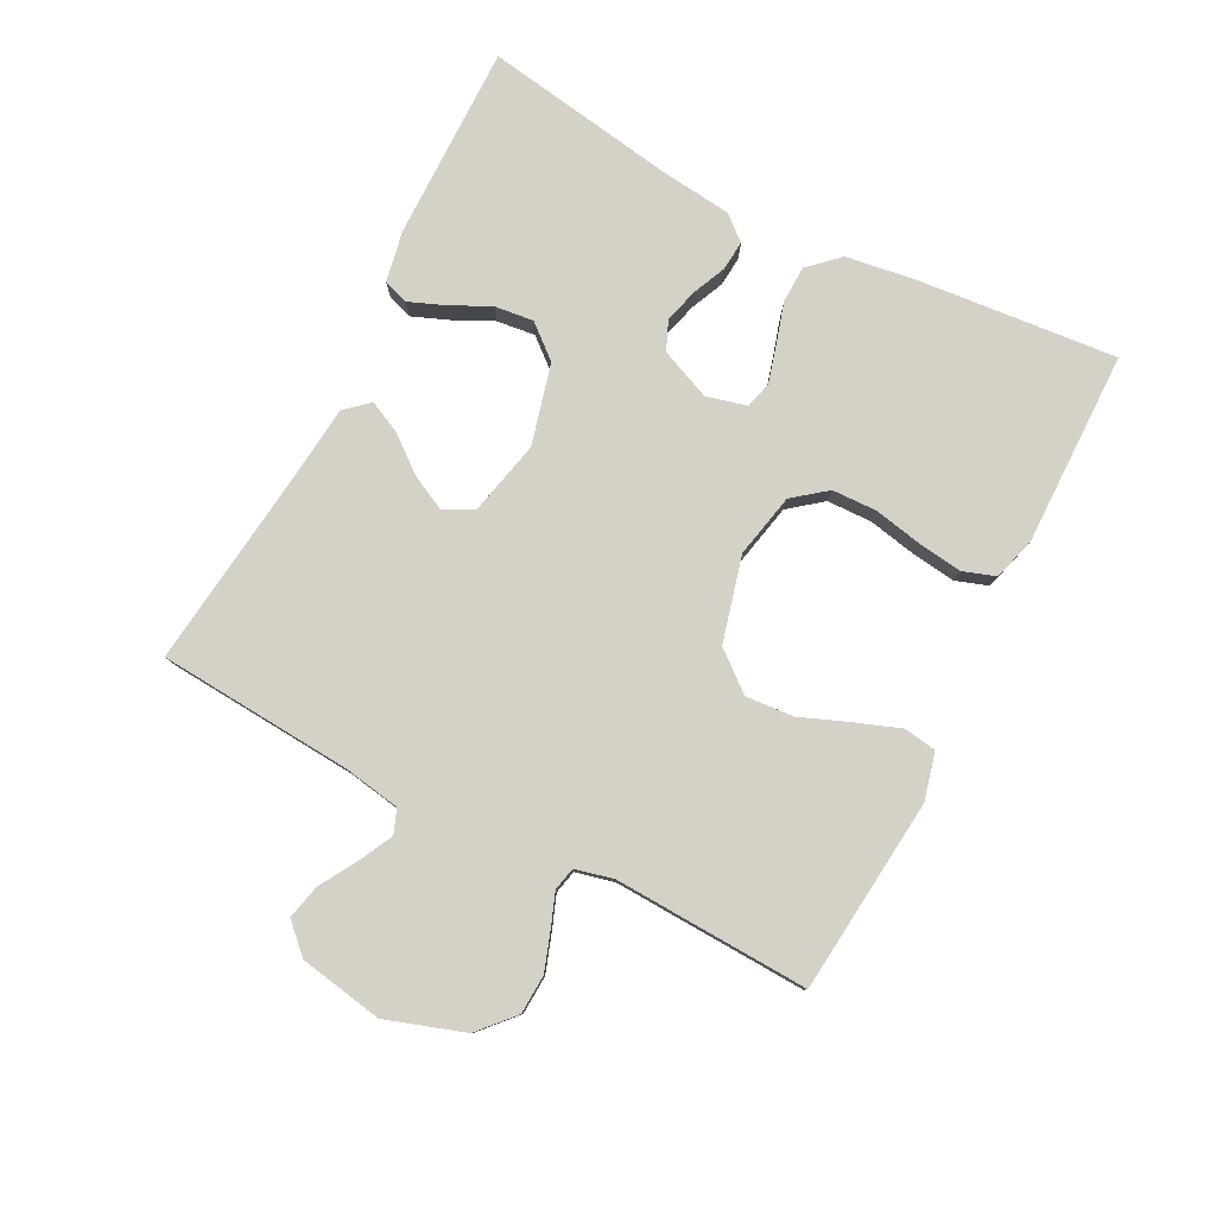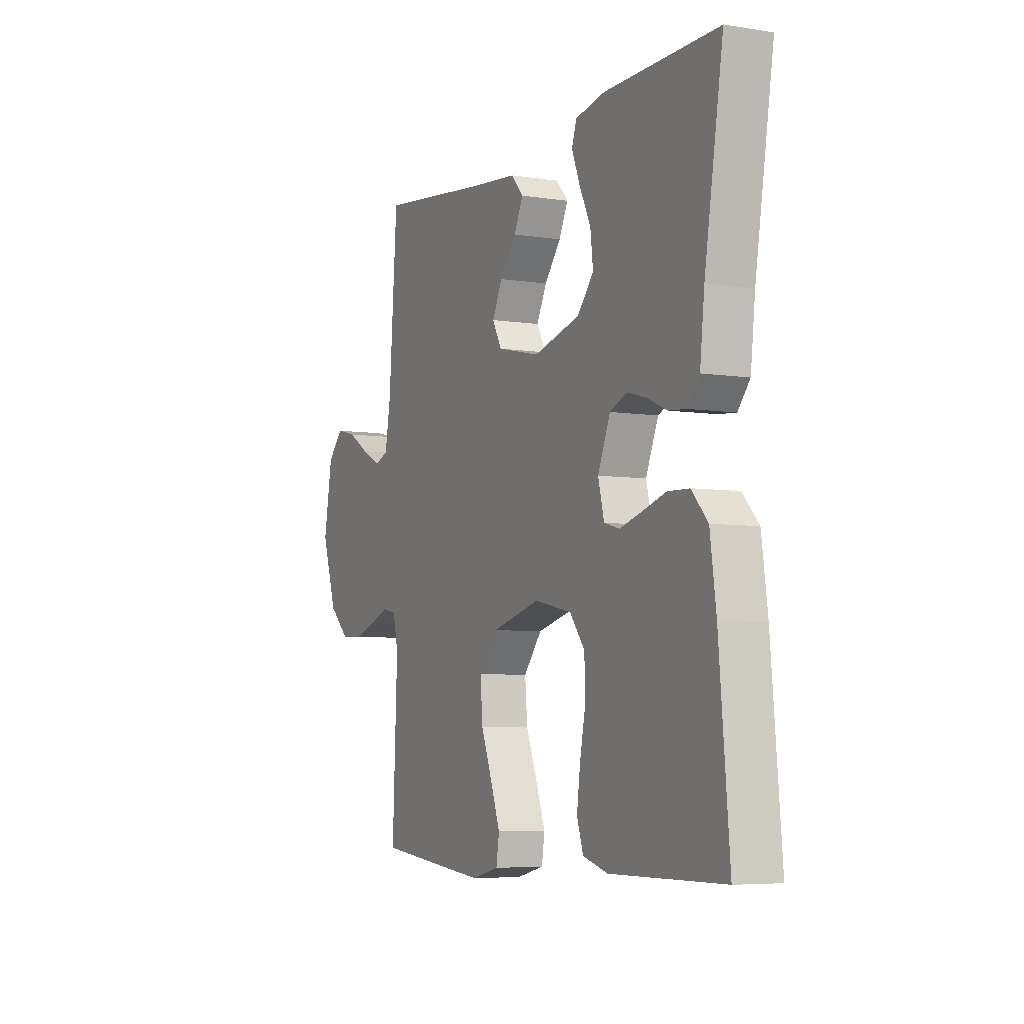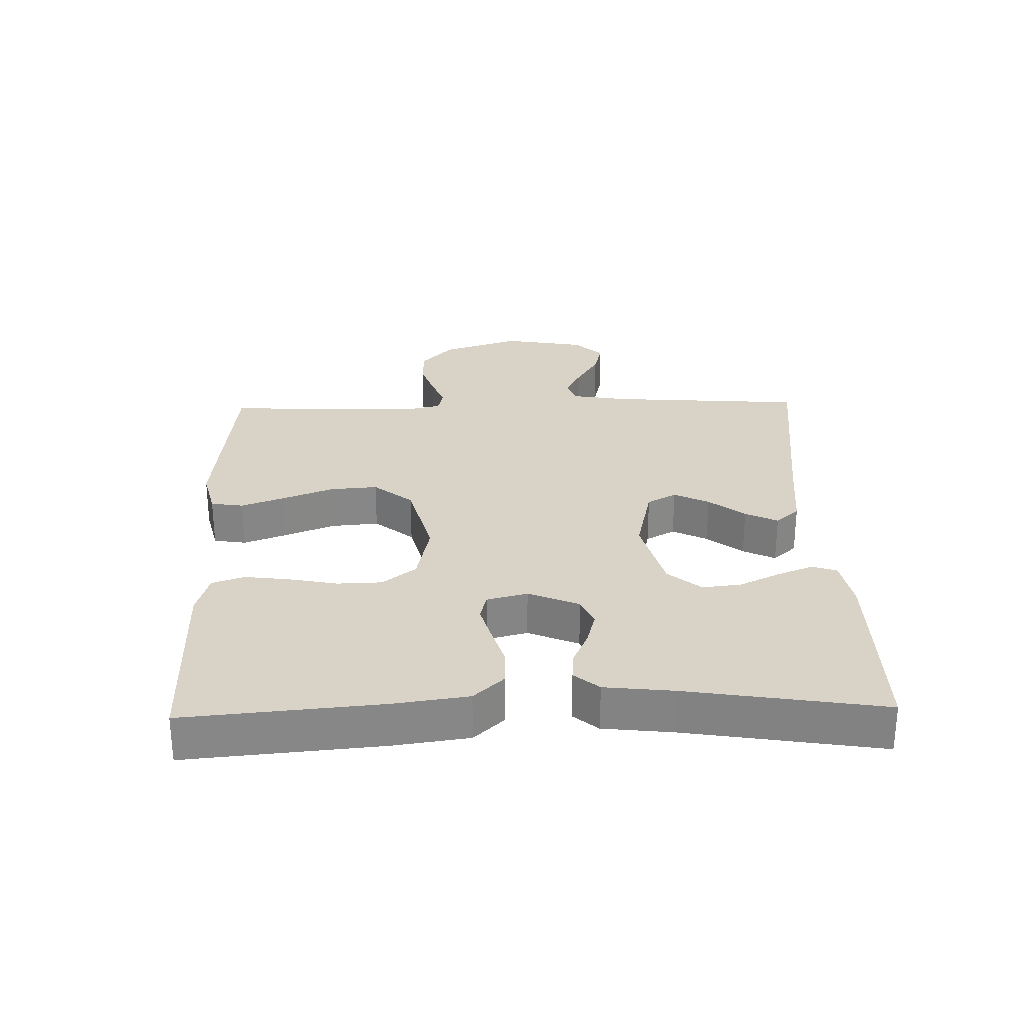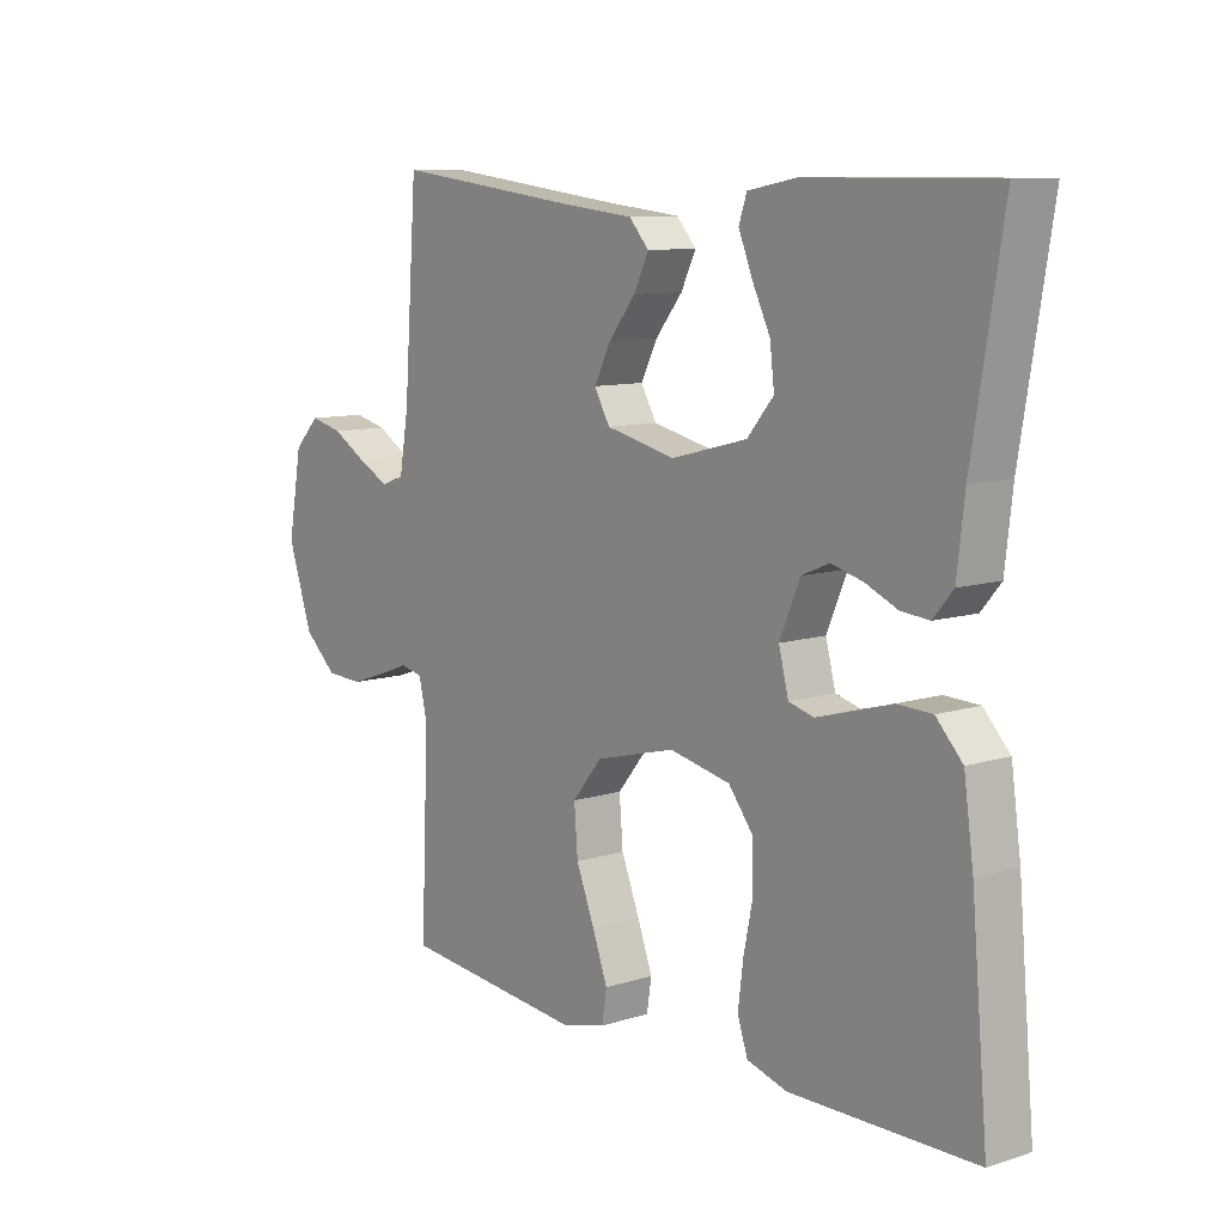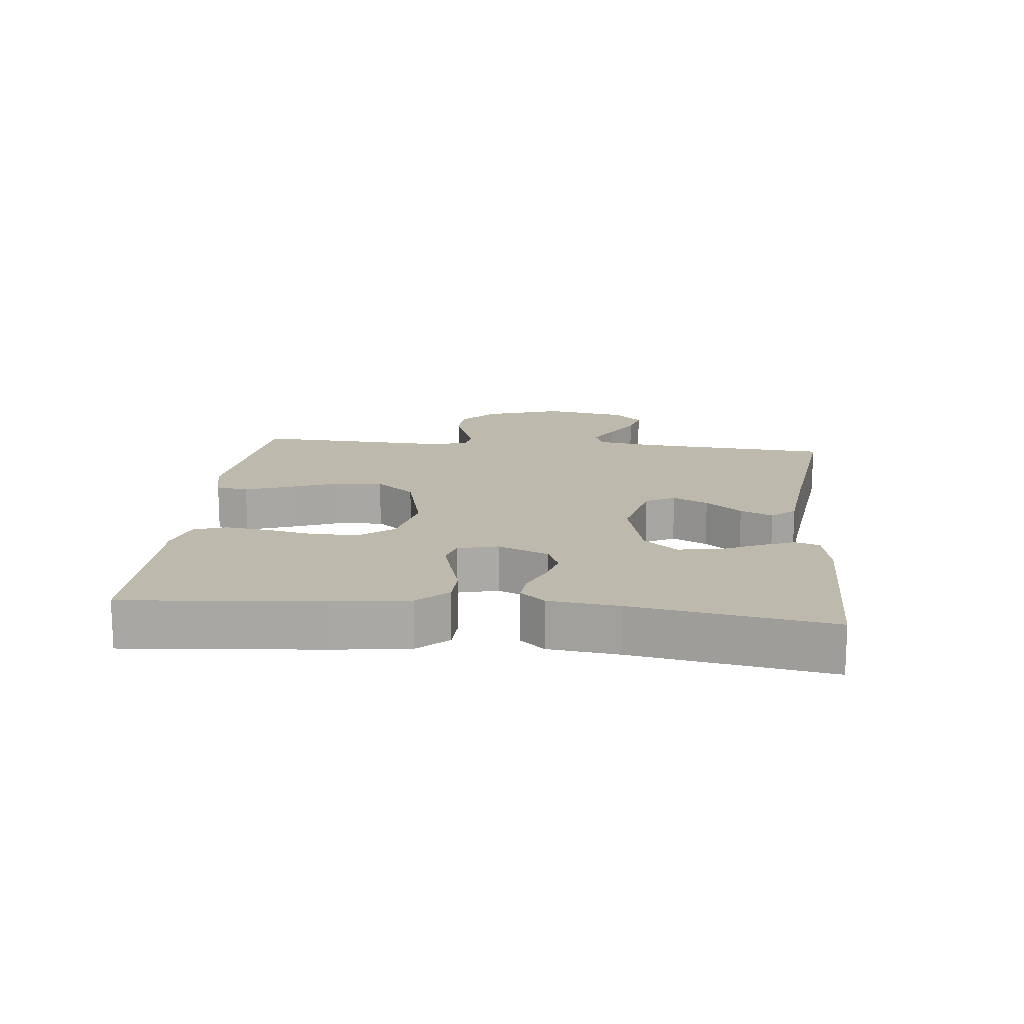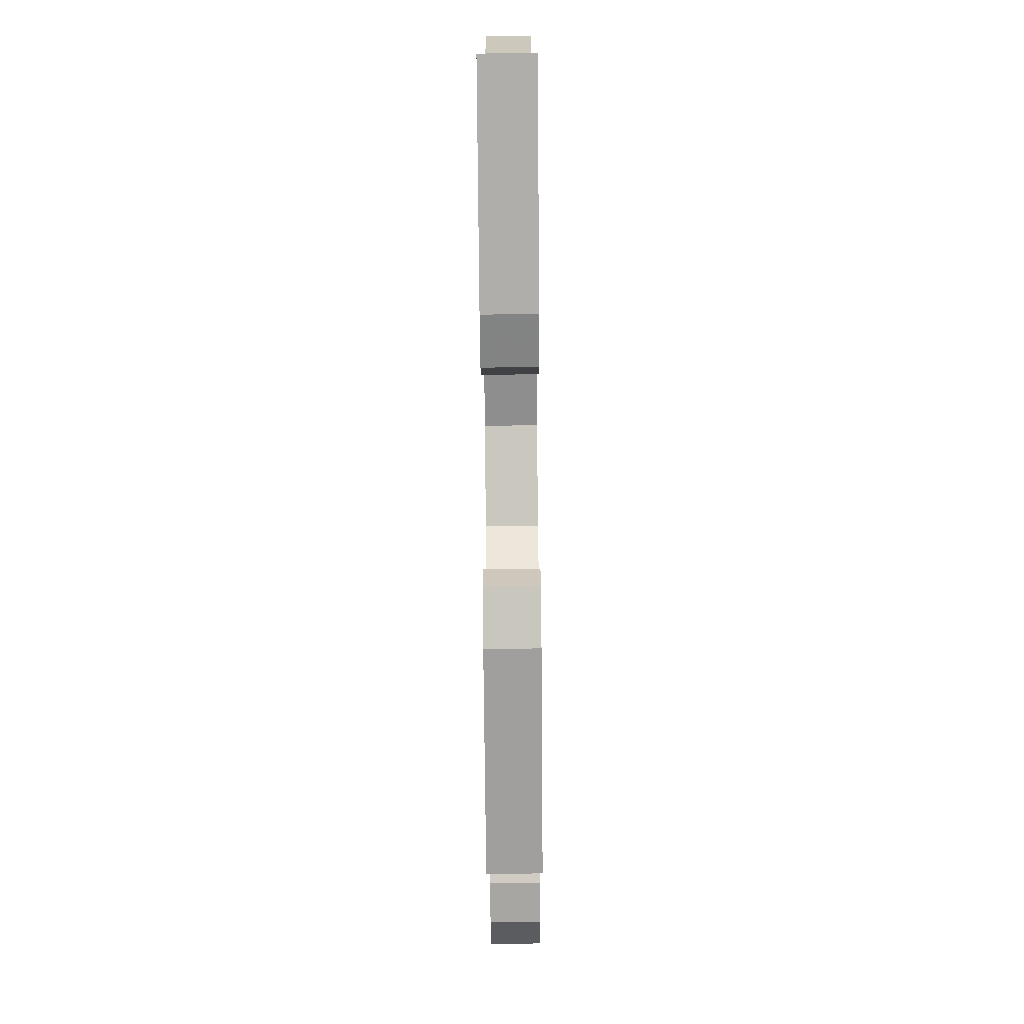
<metadata>
{"format":"obj","ext":"obj","renderer":"f3d","projection":"perspective","resolution":1024,"background":"white","views":[{"elev":79.8,"azim":117.2,"up":"+Y"},{"elev":-5.8,"azim":-115.5,"up":"+Z"},{"elev":28.1,"azim":-91.5,"up":"+Y"},{"elev":9.9,"azim":-129.0,"up":"+Z"},{"elev":15.1,"azim":-83.9,"up":"+Y"},{"elev":-77.0,"azim":-89.5,"up":"+Z"}]}
</metadata>
<code>
v -0.5 0.07 0.5
v -0.2 0.07 0.498
v -0.121 0.07 0.483
v -0.108 0.07 0.445
v -0.13 0.07 0.39
v -0.16 0.07 0.328
v -0.167 0.07 0.268
v -0.124 0.07 0.217
v 0 0.07 0.185
v 0.114 0.07 0.211
v 0.139 0.07 0.256
v 0.112 0.07 0.31
v 0.068 0.07 0.365
v 0.044 0.07 0.415
v 0.076 0.07 0.451
v 0.2 0.07 0.464
v 0.5 0.07 0.5
v 0.522 0.07 0.2
v 0.537 0.07 0.113
v 0.574 0.07 0.099
v 0.625 0.07 0.125
v 0.682 0.07 0.159
v 0.736 0.07 0.172
v 0.778 0.07 0.129
v 0.801 0.07 0
v 0.761 0.07 -0.12
v 0.707 0.07 -0.169
v 0.647 0.07 -0.172
v 0.588 0.07 -0.152
v 0.537 0.07 -0.133
v 0.501 0.07 -0.141
v 0.487 0.07 -0.2
v 0.5 0.07 -0.5
v 0.2 0.07 -0.53
v 0.127 0.07 -0.512
v 0.119 0.07 -0.462
v 0.144 0.07 -0.394
v 0.174 0.07 -0.318
v 0.18 0.07 -0.244
v 0.131 0.07 -0.184
v 0 0.07 -0.15
v -0.099 0.07 -0.171
v -0.139 0.07 -0.222
v -0.141 0.07 -0.291
v -0.126 0.07 -0.365
v -0.117 0.07 -0.434
v -0.134 0.07 -0.484
v -0.2 0.07 -0.503
v -0.5 0.07 -0.5
v -0.473 0.07 -0.2
v -0.457 0.07 -0.086
v -0.414 0.07 -0.04
v -0.357 0.07 -0.038
v -0.294 0.07 -0.057
v -0.236 0.07 -0.073
v -0.195 0.07 -0.062
v -0.179 0.07 0
v -0.212 0.07 0.078
v -0.257 0.07 0.097
v -0.309 0.07 0.083
v -0.361 0.07 0.06
v -0.407 0.07 0.056
v -0.439 0.07 0.094
v -0.451 0.07 0.2
v -0.5 0 0.5
v -0.2 0 0.498
v -0.121 0 0.483
v -0.108 0 0.445
v -0.13 0 0.39
v -0.16 0 0.328
v -0.167 0 0.268
v -0.124 0 0.217
v 0 0 0.185
v 0.114 0 0.211
v 0.139 0 0.256
v 0.112 0 0.31
v 0.068 0 0.365
v 0.044 0 0.415
v 0.076 0 0.451
v 0.2 0 0.464
v 0.5 0 0.5
v 0.522 0 0.2
v 0.537 0 0.113
v 0.574 0 0.099
v 0.625 0 0.125
v 0.682 0 0.159
v 0.736 0 0.172
v 0.778 0 0.129
v 0.801 0 0
v 0.761 0 -0.12
v 0.707 0 -0.169
v 0.647 0 -0.172
v 0.588 0 -0.152
v 0.537 0 -0.133
v 0.501 0 -0.141
v 0.487 0 -0.2
v 0.5 0 -0.5
v 0.2 0 -0.53
v 0.127 0 -0.512
v 0.119 0 -0.462
v 0.144 0 -0.394
v 0.174 0 -0.318
v 0.18 0 -0.244
v 0.131 0 -0.184
v 0 0 -0.15
v -0.099 0 -0.171
v -0.139 0 -0.222
v -0.141 0 -0.291
v -0.126 0 -0.365
v -0.117 0 -0.434
v -0.134 0 -0.484
v -0.2 0 -0.503
v -0.5 0 -0.5
v -0.473 0 -0.2
v -0.457 0 -0.086
v -0.414 0 -0.04
v -0.357 0 -0.038
v -0.294 0 -0.057
v -0.236 0 -0.073
v -0.195 0 -0.062
v -0.179 0 0
v -0.212 0 0.078
v -0.257 0 0.097
v -0.309 0 0.083
v -0.361 0 0.06
v -0.407 0 0.056
v -0.439 0 0.094
v -0.451 0 0.2
f 61 62 63 64
f 60 61 64 1
f 59 60 1 2
f 58 59 2
f 57 58 2
f 51 52 53 54
f 51 54 55
f 50 51 55
f 49 50 55 56
f 47 48 49 56
f 44 45 46 47
f 35 36 37 38
f 33 34 35 38
f 32 33 38 39
f 31 32 39 40
f 27 28 29 30
f 25 26 27 30
f 21 22 23 24
f 20 21 24 25
f 19 20 25 30
f 16 17 18
f 12 13 14 15
f 11 12 15 16
f 3 4 5 6
f 2 3 6
f 2 6 7
f 57 2 7
f 44 47 56 57
f 43 44 57 7
f 42 43 7 8
f 41 42 8 9
f 40 41 9 10
f 31 40 10 11
f 18 19 30 31
f 11 16 18 31
f 128 127 126 125
f 65 128 125 124
f 66 65 124 123
f 66 123 122
f 66 122 121
f 118 117 116 115
f 119 118 115
f 119 115 114
f 120 119 114 113
f 120 113 112 111
f 111 110 109 108
f 102 101 100 99
f 102 99 98 97
f 103 102 97 96
f 104 103 96 95
f 94 93 92 91
f 94 91 90 89
f 88 87 86 85
f 89 88 85 84
f 94 89 84 83
f 82 81 80
f 79 78 77 76
f 80 79 76 75
f 70 69 68 67
f 70 67 66
f 71 70 66
f 71 66 121
f 121 120 111 108
f 71 121 108 107
f 72 71 107 106
f 73 72 106 105
f 74 73 105 104
f 75 74 104 95
f 95 94 83 82
f 95 82 80 75
f 1 65 66 2
f 2 66 67 3
f 3 67 68 4
f 4 68 69 5
f 5 69 70 6
f 6 70 71 7
f 7 71 72 8
f 8 72 73 9
f 9 73 74 10
f 10 74 75 11
f 11 75 76 12
f 12 76 77 13
f 13 77 78 14
f 14 78 79 15
f 15 79 80 16
f 16 80 81 17
f 17 81 82 18
f 18 82 83 19
f 19 83 84 20
f 20 84 85 21
f 21 85 86 22
f 22 86 87 23
f 23 87 88 24
f 24 88 89 25
f 25 89 90 26
f 26 90 91 27
f 27 91 92 28
f 28 92 93 29
f 29 93 94 30
f 30 94 95 31
f 31 95 96 32
f 32 96 97 33
f 33 97 98 34
f 34 98 99 35
f 35 99 100 36
f 36 100 101 37
f 37 101 102 38
f 38 102 103 39
f 39 103 104 40
f 40 104 105 41
f 41 105 106 42
f 42 106 107 43
f 43 107 108 44
f 44 108 109 45
f 45 109 110 46
f 46 110 111 47
f 47 111 112 48
f 48 112 113 49
f 49 113 114 50
f 50 114 115 51
f 51 115 116 52
f 52 116 117 53
f 53 117 118 54
f 54 118 119 55
f 55 119 120 56
f 56 120 121 57
f 57 121 122 58
f 58 122 123 59
f 59 123 124 60
f 60 124 125 61
f 61 125 126 62
f 62 126 127 63
f 63 127 128 64
f 64 128 65 1

</code>
